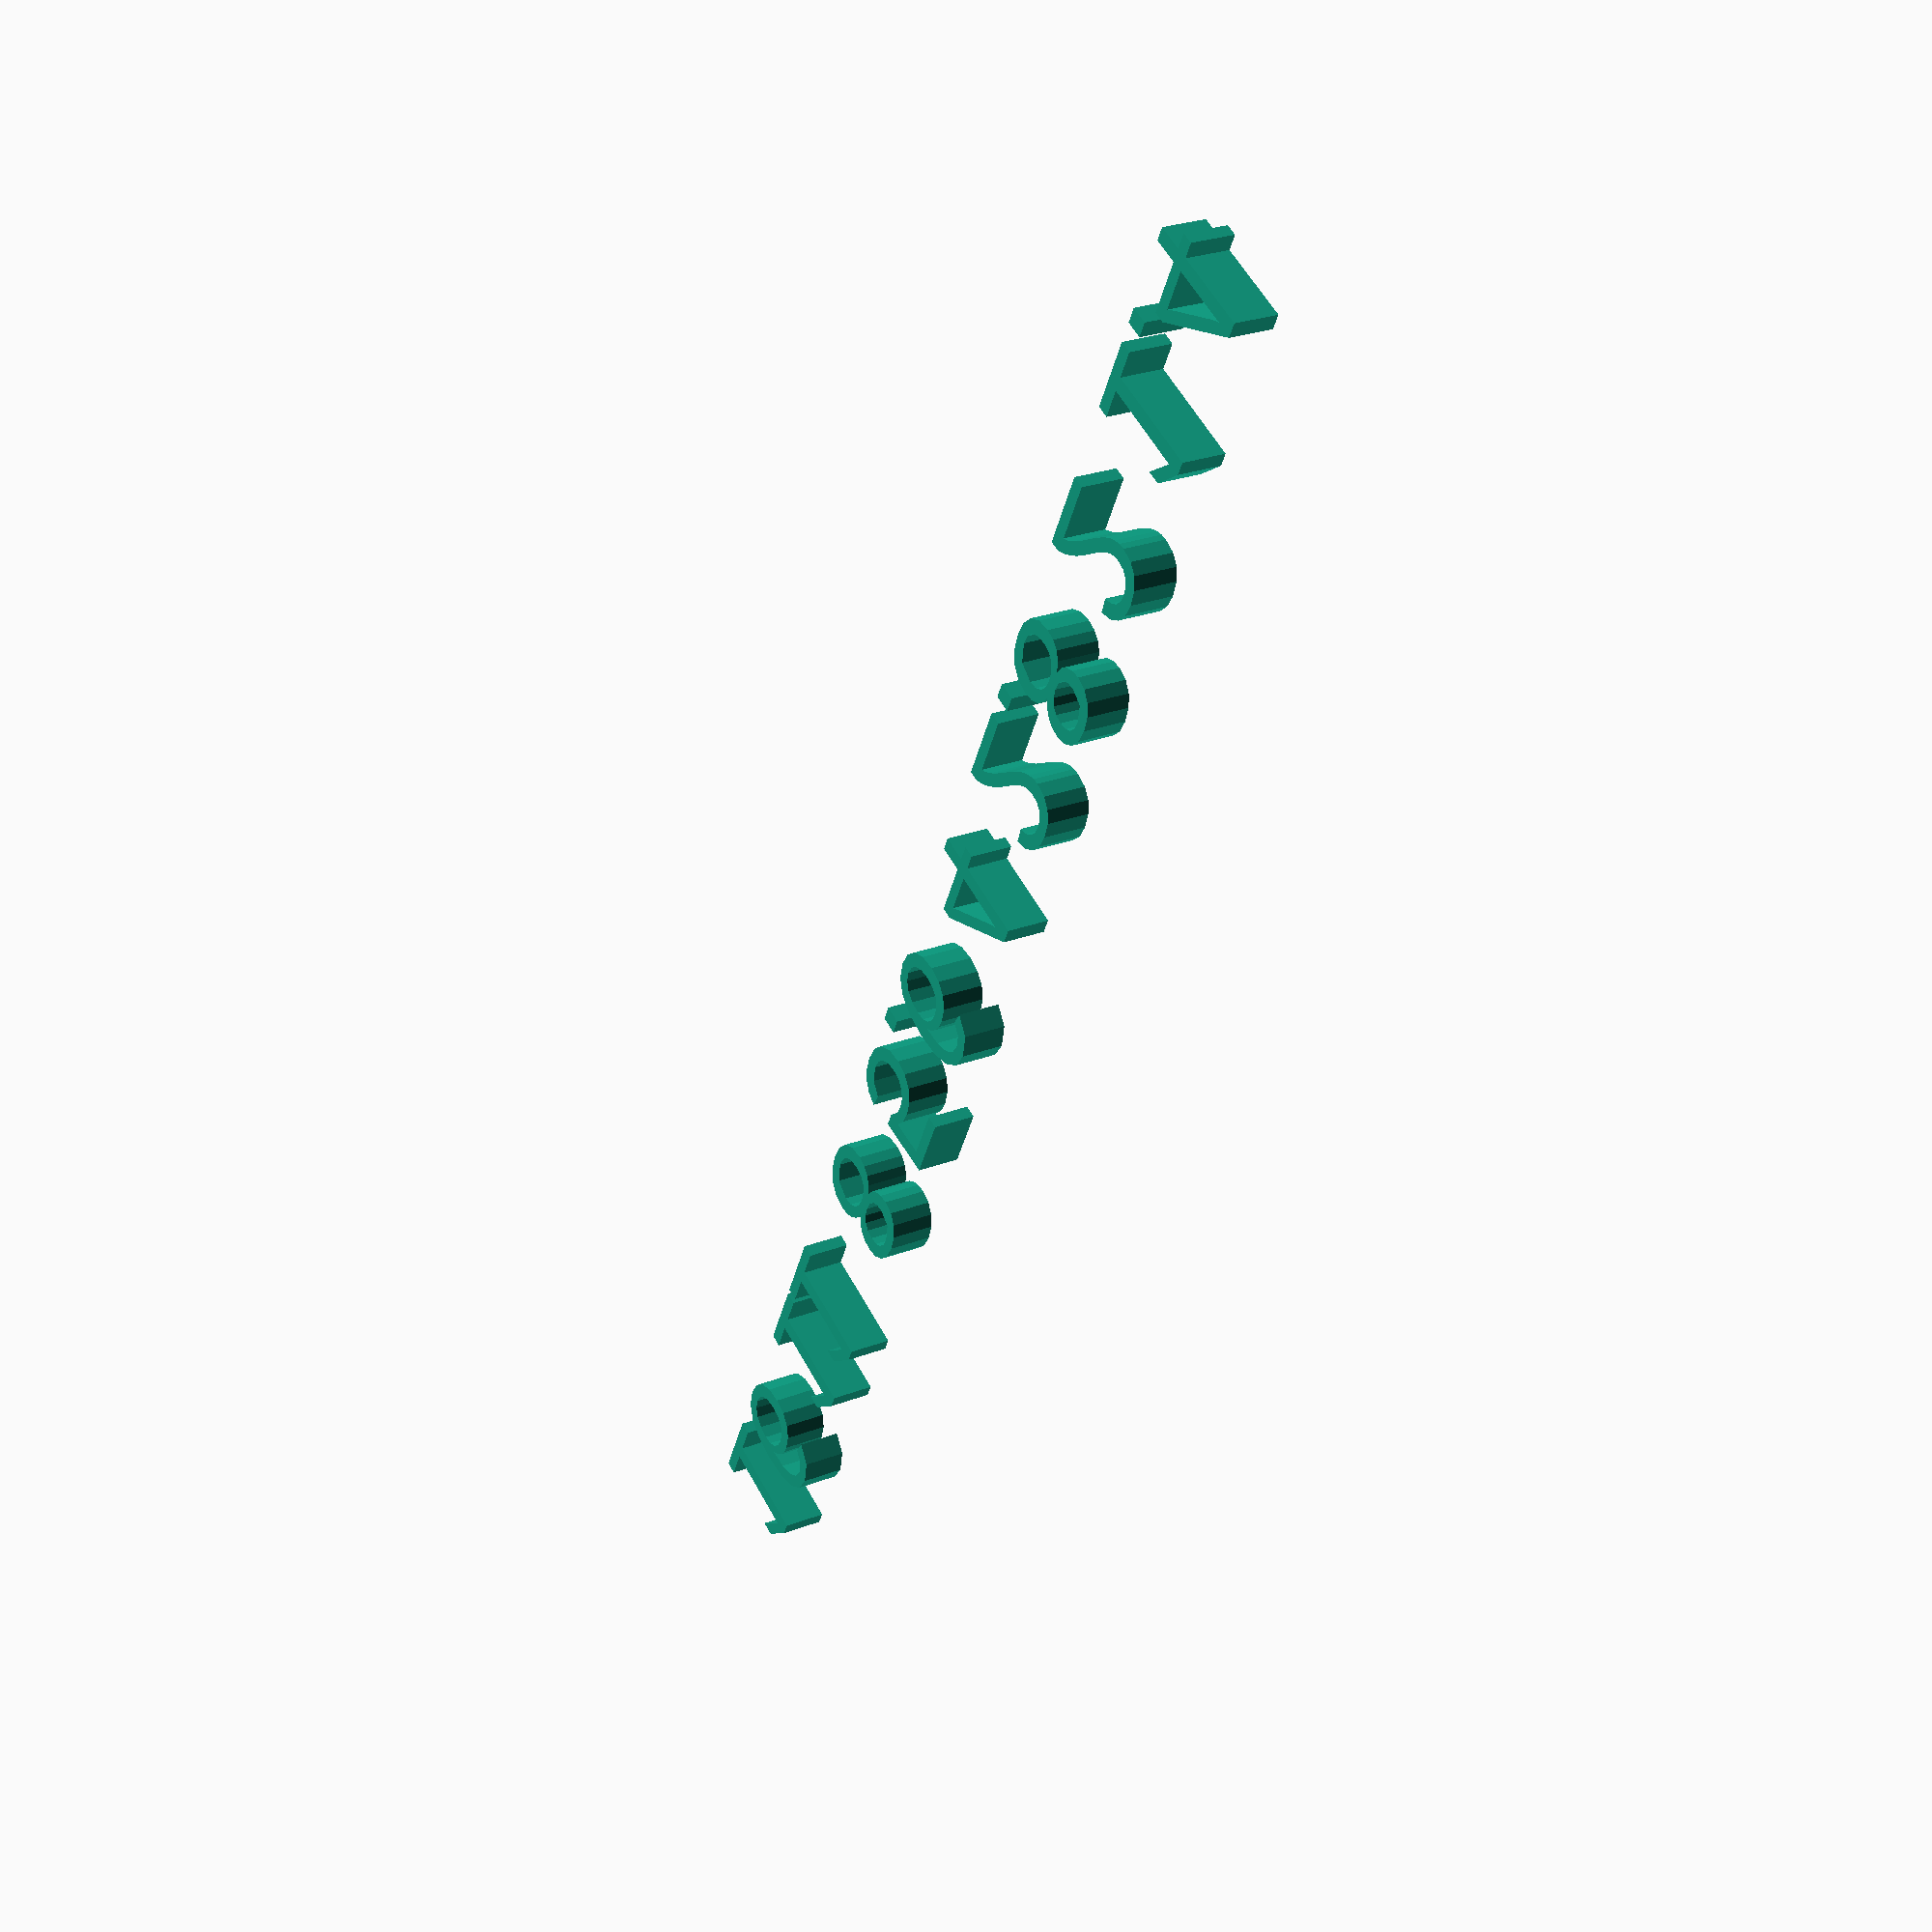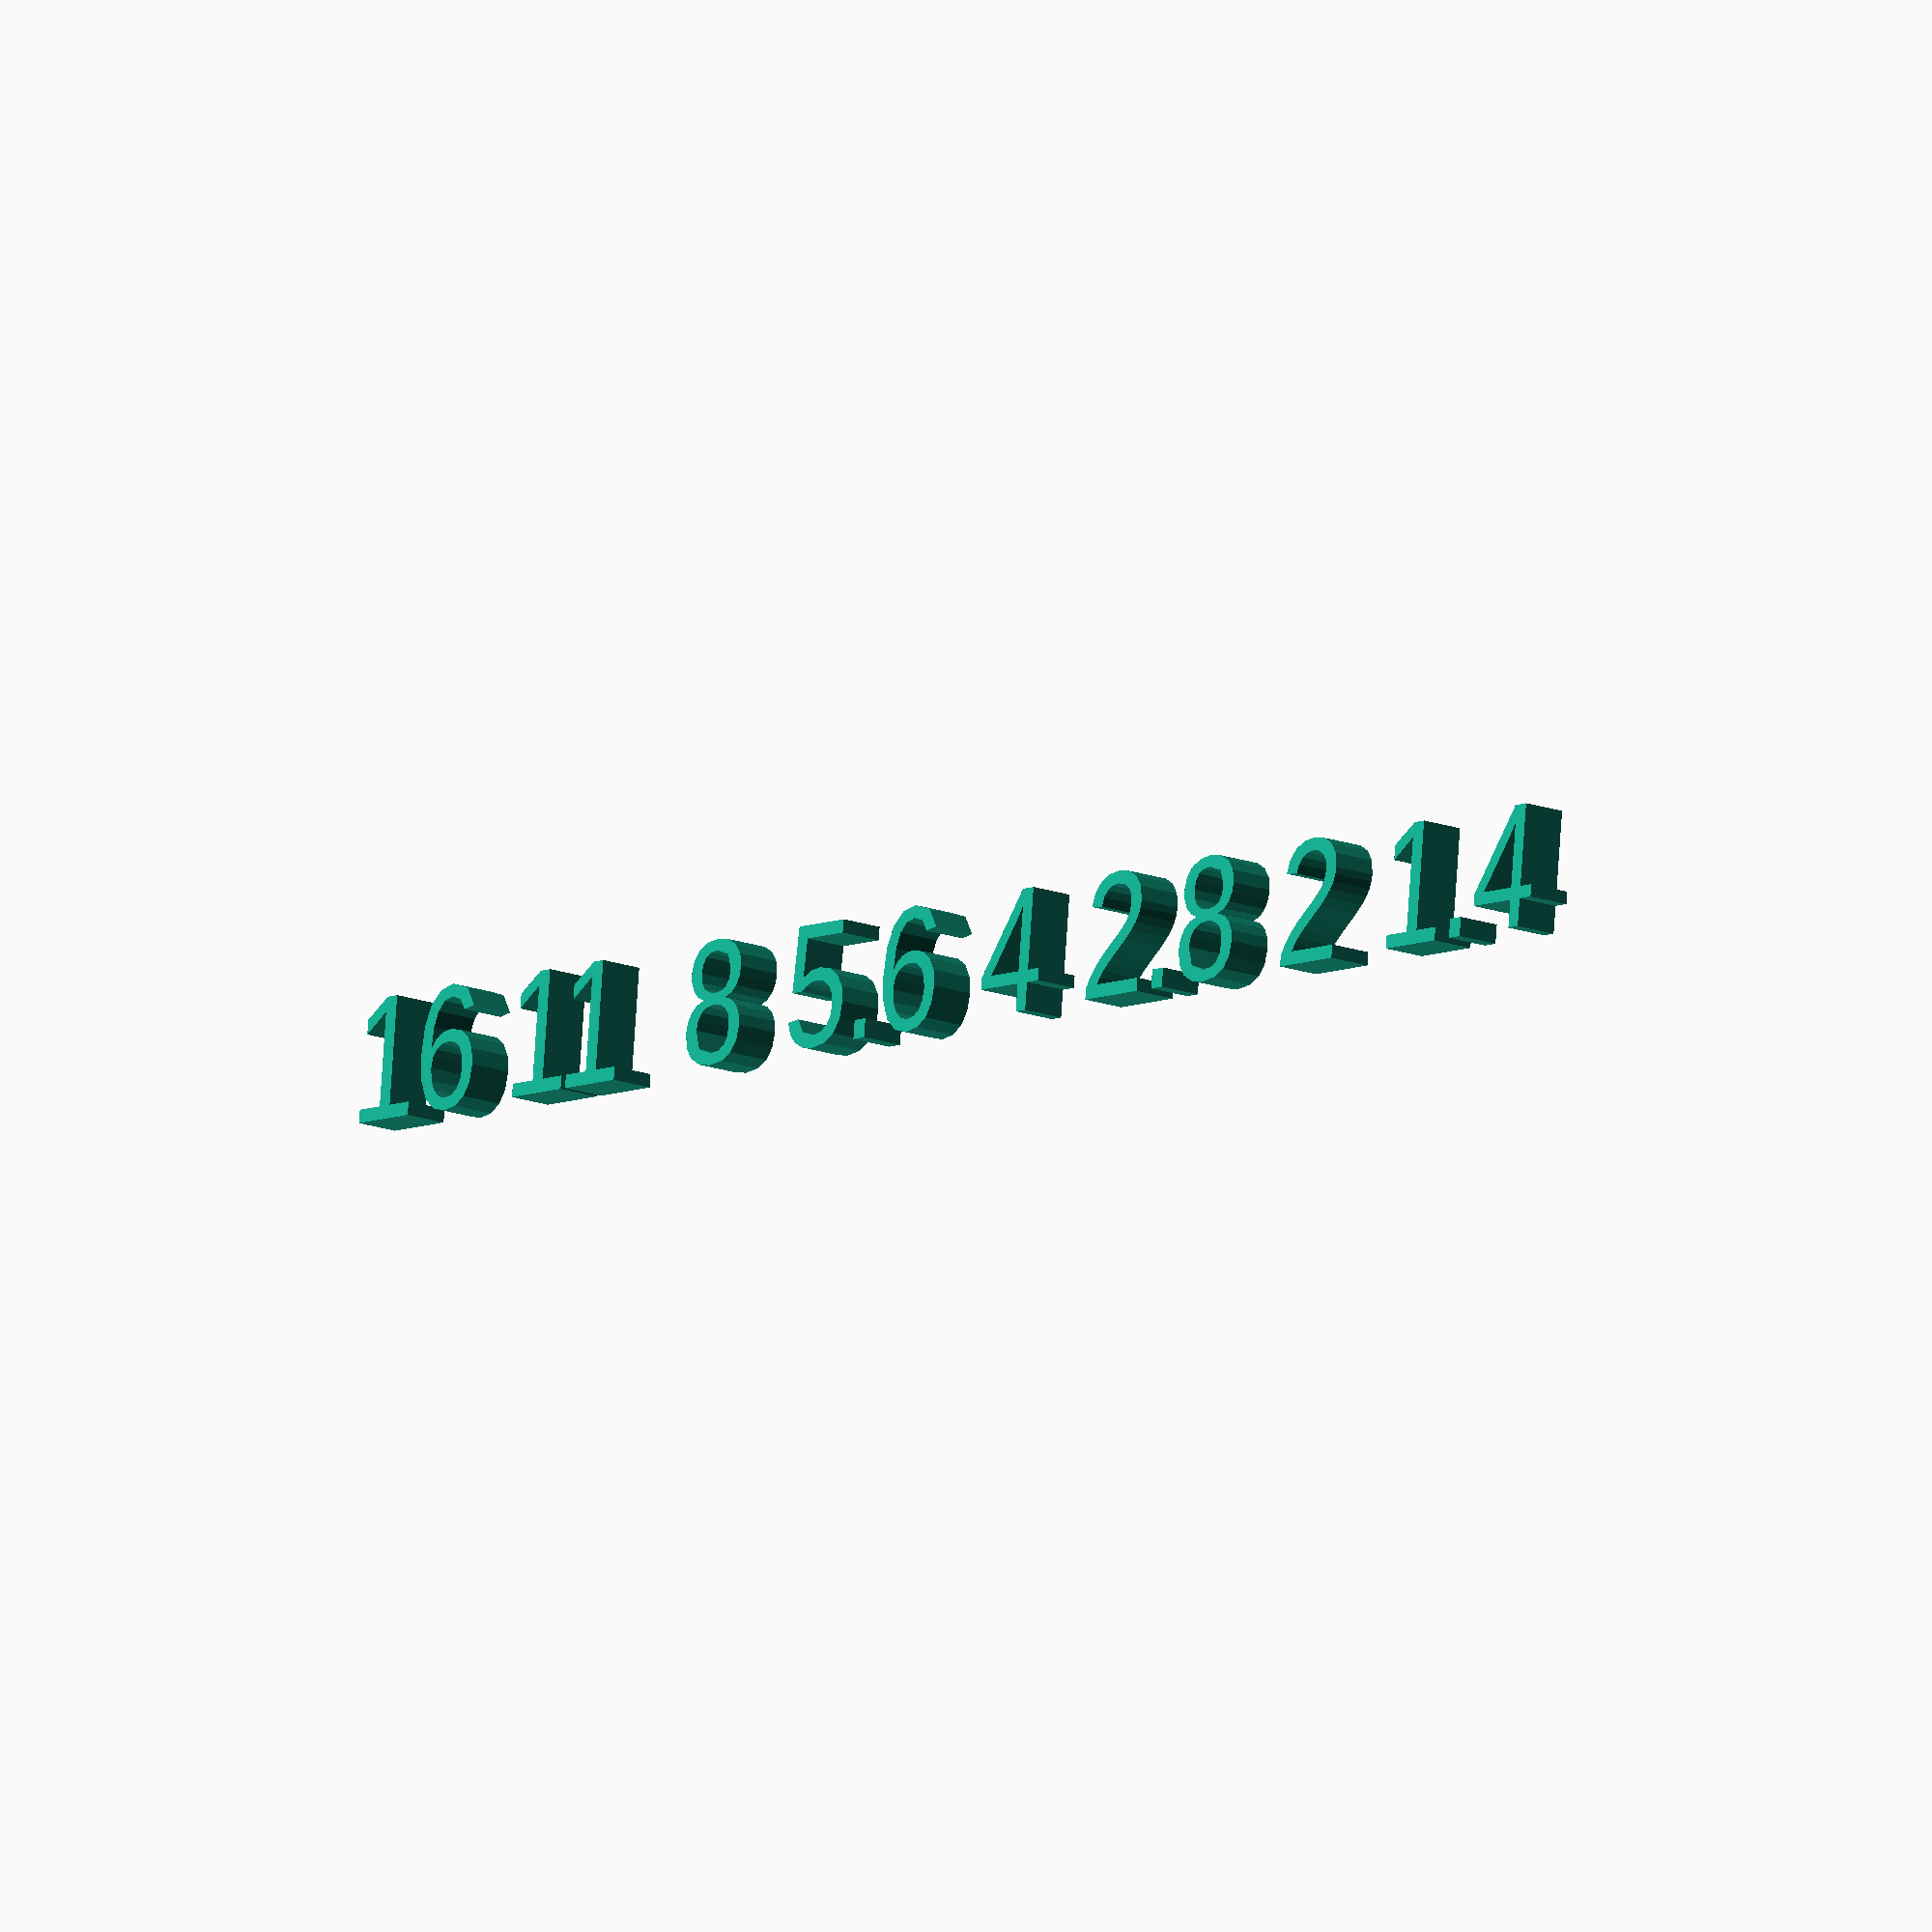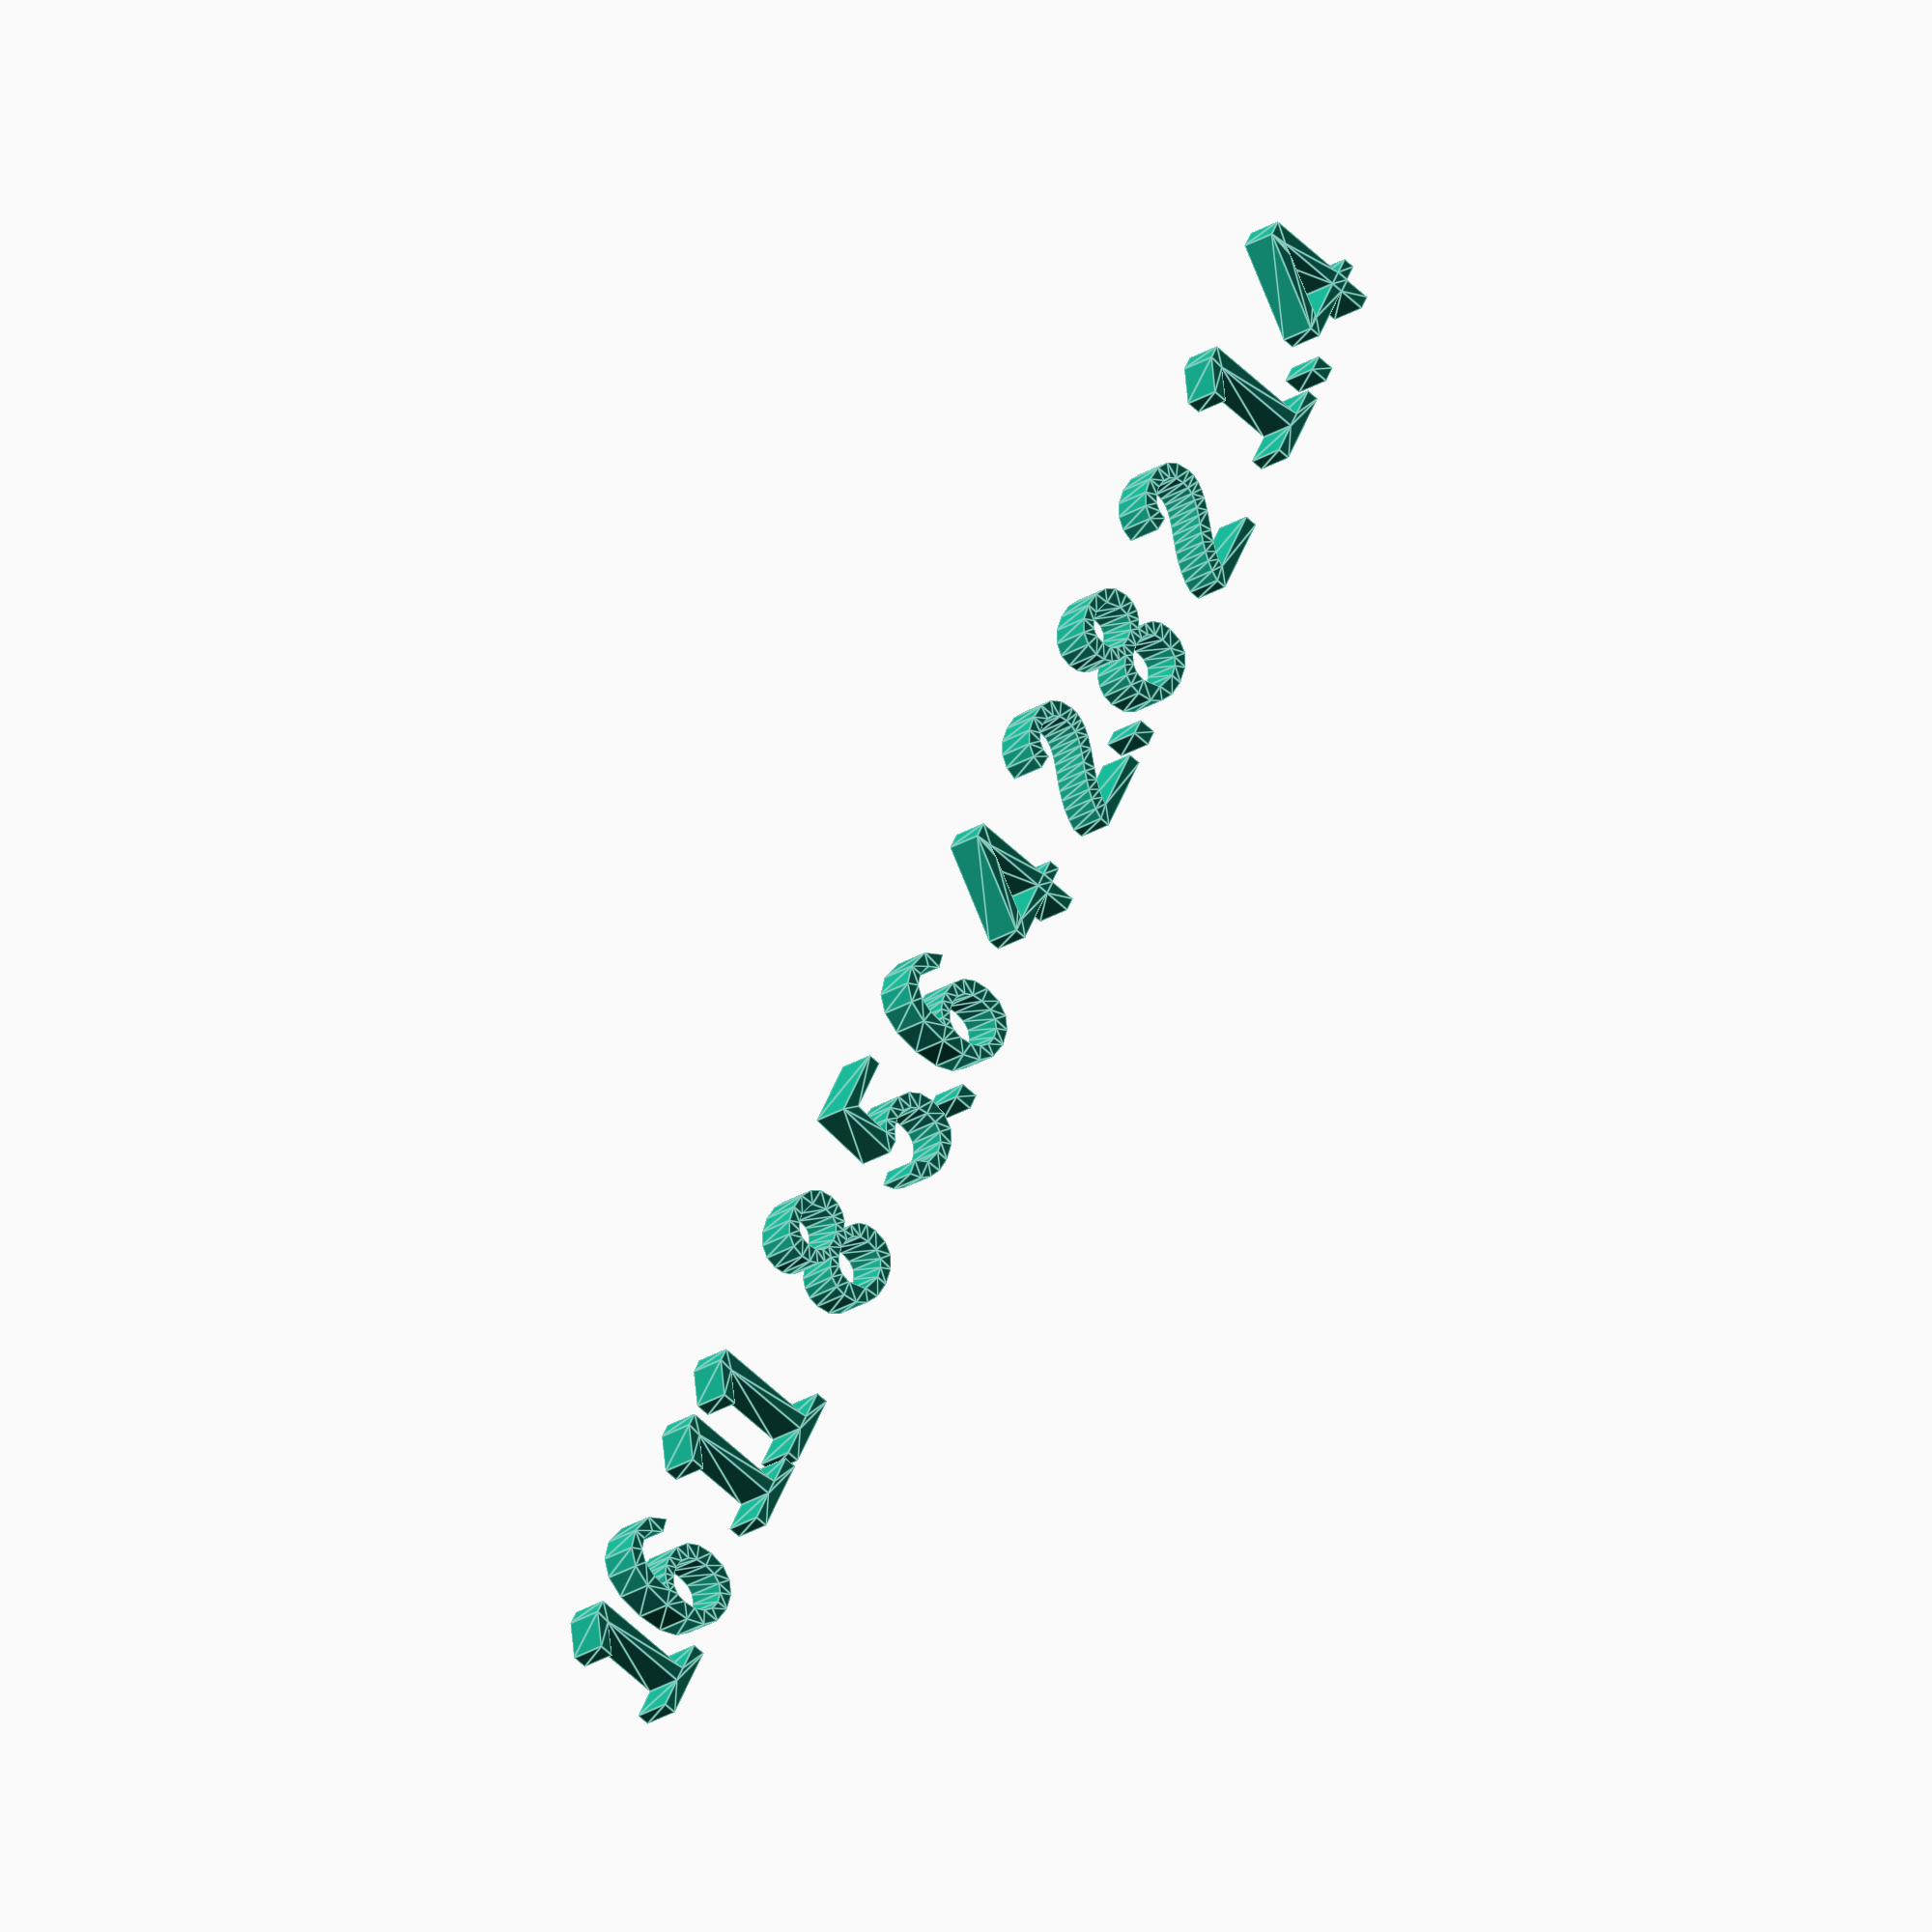
<openscad>

aperture_values = [16, 11, 8, 5.6, 4, 2.8, 2, 1.4];
num_clicks = len(aperture_values);
outer_diameter_mm = 60;
DEG_PER_CLICK = 7;
text_len = (PI * outer_diameter_mm) * ((DEG_PER_CLICK * num_clicks) / 360);
interval = text_len / num_clicks; 

//cube([27, 3, 1]);

//translate([0, 0, 0.999])
start_coord = 0;

for ( i = [0 : num_clicks-1] ){
    coord = start_coord + (i * interval);
    translate([coord,0,0])
    linear_extrude(0.7)
        text(str(aperture_values[i]), 2, halign="center");
}
</openscad>
<views>
elev=334.7 azim=243.4 roll=238.2 proj=p view=solid
elev=195.6 azim=186.2 roll=128.5 proj=o view=solid
elev=198.4 azim=117.4 roll=216.5 proj=o view=edges
</views>
